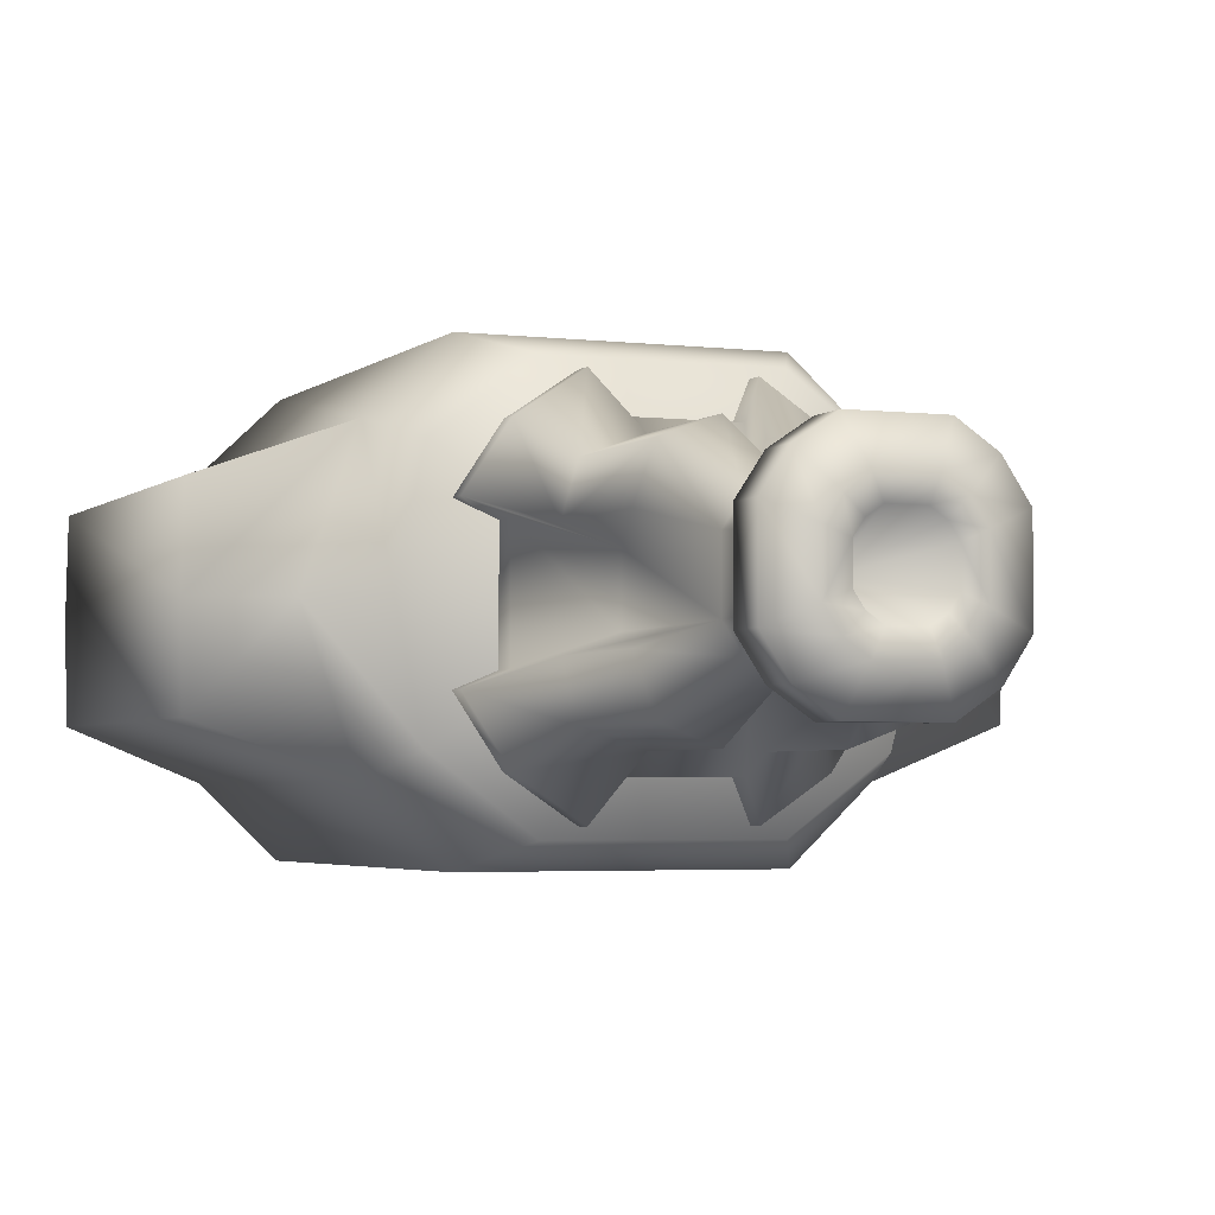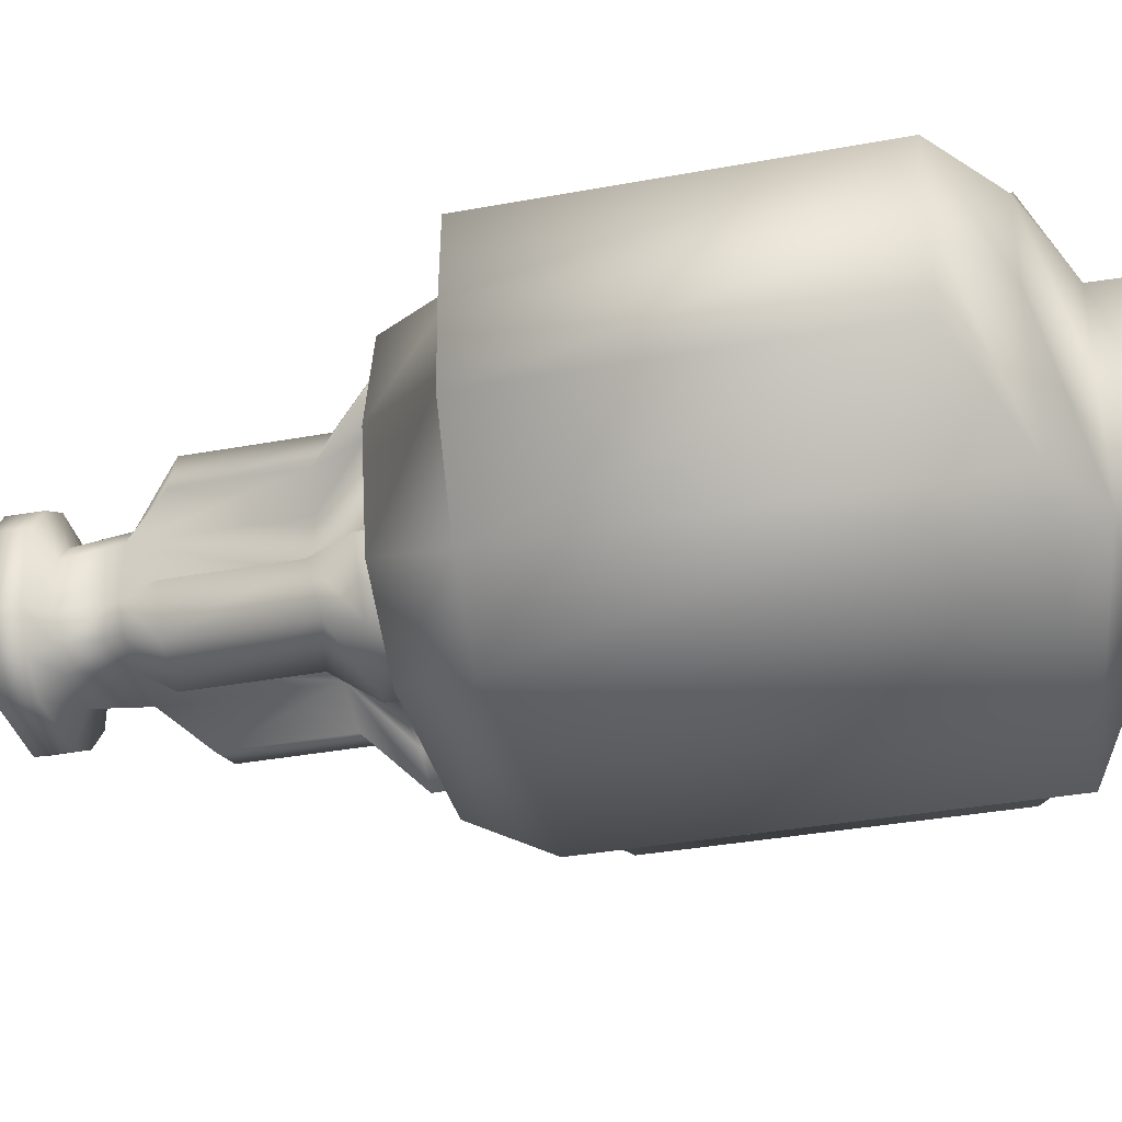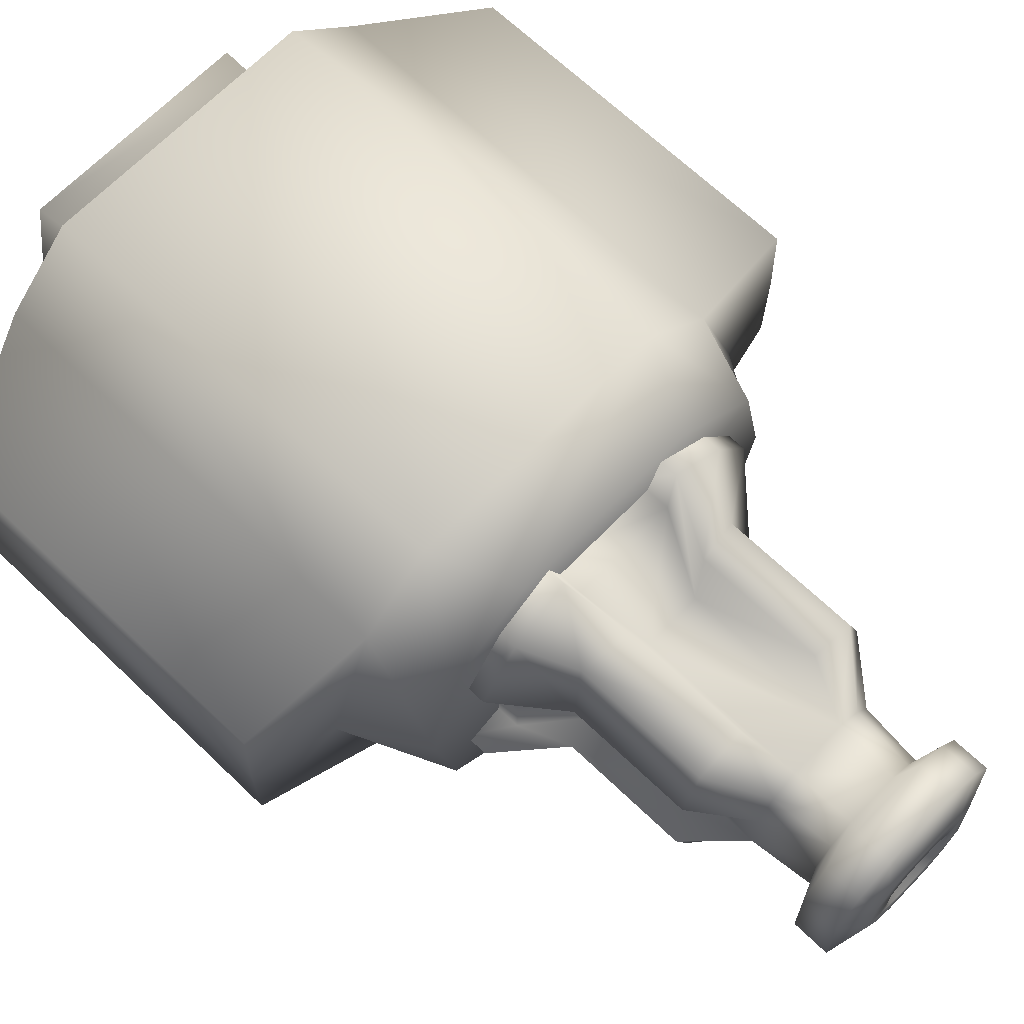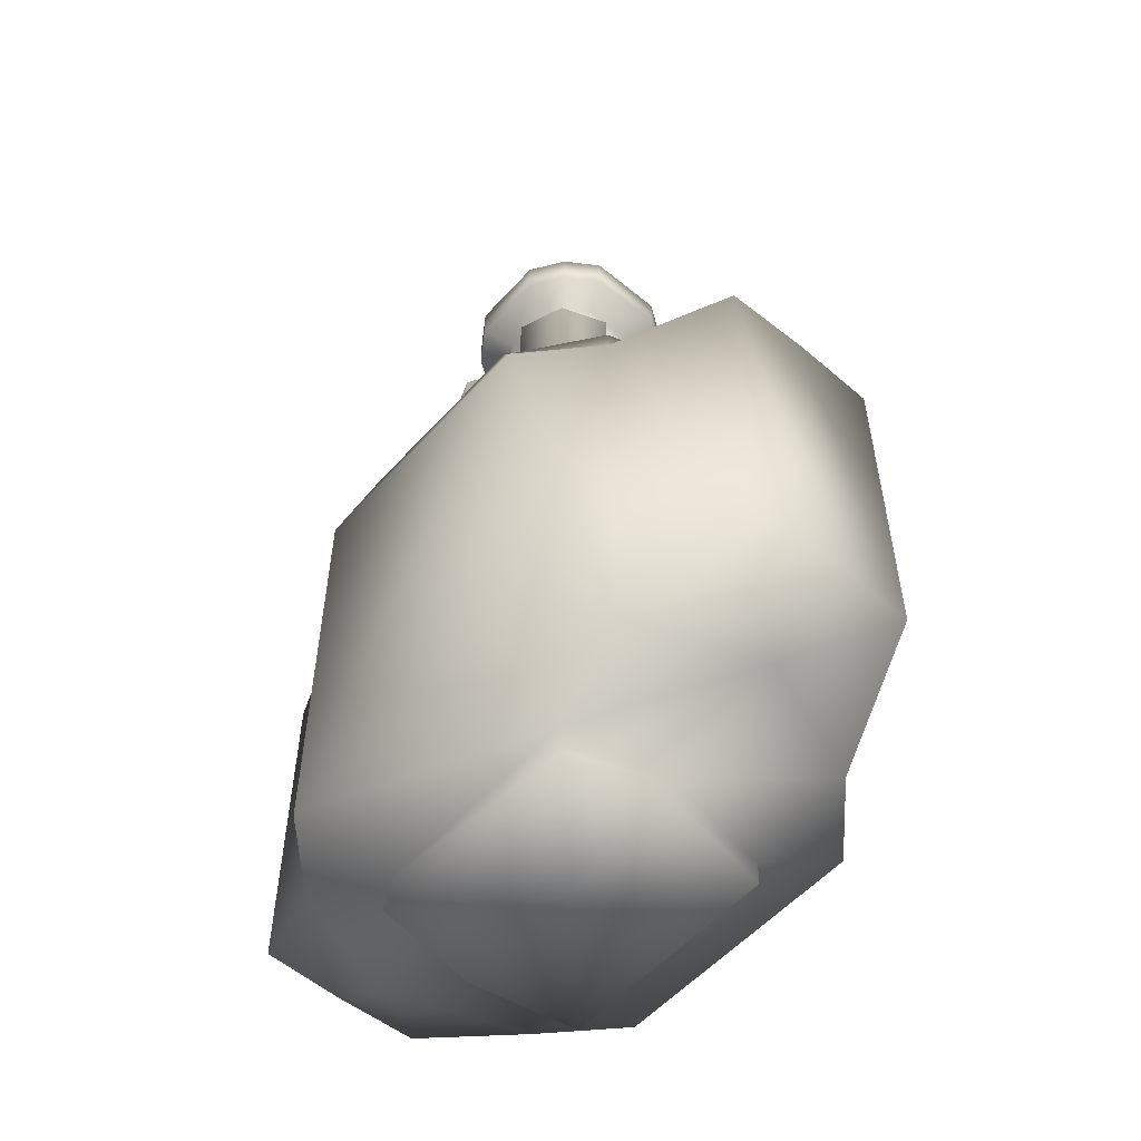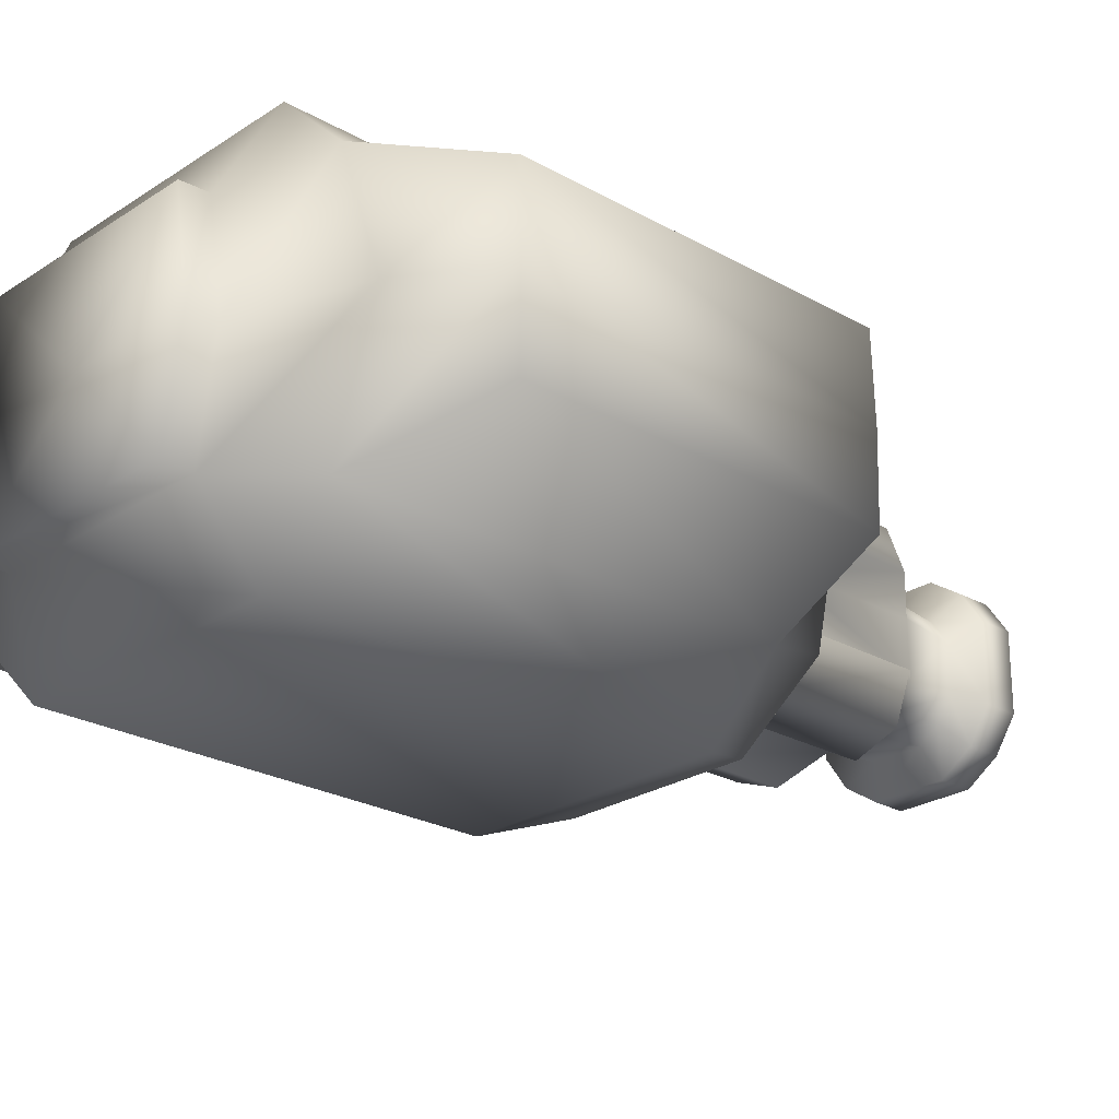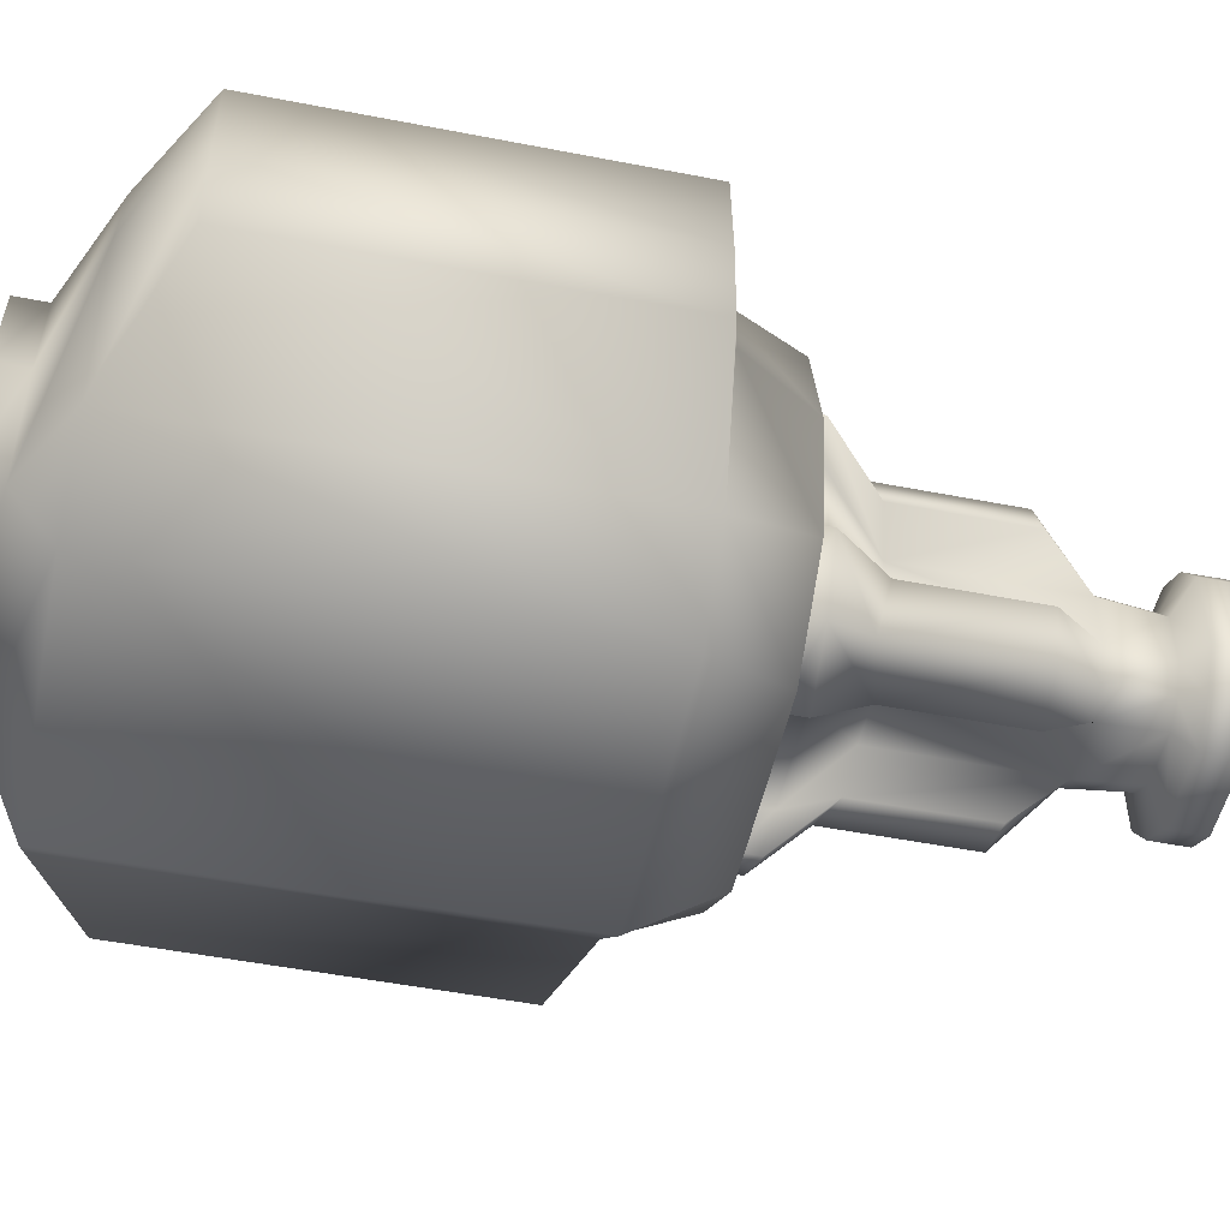
<metadata>
{"format":"obj","ext":"obj","renderer":"f3d","projection":"perspective","resolution":1024,"background":"white","views":[{"elev":-3.4,"azim":-22.8,"up":"+Y"},{"elev":-36.3,"azim":103.5,"up":"+Y"},{"elev":66.4,"azim":-46.0,"up":"+Y"},{"elev":-54.7,"azim":49.0,"up":"+Z"},{"elev":-24.4,"azim":-133.0,"up":"+Y"},{"elev":-50.9,"azim":-102.0,"up":"+Y"}]}
</metadata>
<code>
o gunPlasma_Cylinder.019
v 0.06161 -0.08909 -0.1065
v 0.09304 -0.05928 -0.1065
v 0.1142 -3.7e-05 -0.1065
v 0.09303 0.05921 -0.1065
v 0.06161 0.08902 -0.1065
v 0.05134 -0.05045 -0.1264
v 0.0597 -3.7e-05 -0.1264
v 0.05134 0.05037 -0.1264
v 0.06136 -0.08909 0.08969
v 0.09319 -0.05925 0.08969
v 0.1142 -3.7e-05 0.08969
v 0.09319 0.05917 0.08969
v 0.06136 0.08902 0.08969
v 0.1498 -0.0389 -0.08112
v 0.1507 -3.7e-05 -0.08136
v 0.1498 0.03882 -0.08112
v 0.1498 -0.0389 0.08034
v 0.1507 -3.7e-05 0.08057
v 0.1498 0.03882 0.08034
v 0.04401 -0.07837 0.1236
v 0.08284 -0.04958 0.1236
v 0.0934 -3.7e-05 0.1236
v 0.08284 0.04951 0.1236
v 0.04401 0.07829 0.1236
v 0 -3.7e-05 0.1236
v 0.0521 -0.04936 -0.1399
v 0.06045 -3.7e-05 -0.1399
v 0.0521 0.04929 -0.1399
v -0.06161 -0.08909 -0.1065
v -0.09304 -0.05928 -0.1065
v -0.1142 -3.7e-05 -0.1065
v -0.09303 0.05921 -0.1065
v -0.06161 0.08902 -0.1065
v -0.05134 -0.05045 -0.1264
v -0.0597 -3.7e-05 -0.1264
v -0.05134 0.05037 -0.1264
v -0.06136 -0.08909 0.08969
v -0.09319 -0.05925 0.08969
v -0.1142 -3.7e-05 0.08969
v -0.09319 0.05917 0.08969
v -0.06136 0.08902 0.08969
v -0.1498 -0.0389 -0.08112
v -0.1507 -3.7e-05 -0.08136
v -0.1498 0.03882 -0.08112
v -0.1498 -0.0389 0.08034
v -0.1507 -3.7e-05 0.08057
v -0.1498 0.03882 0.08034
v -0.04401 -0.07837 0.1236
v -0.08284 -0.04958 0.1236
v -0.0934 -3.7e-05 0.1236
v -0.08284 0.04951 0.1236
v -0.04401 0.07829 0.1236
v -0.0521 -0.04936 -0.1399
v -0.06045 -3.7e-05 -0.1399
v -0.0521 0.04929 -0.1399
v -0 -3.7e-05 -0.1399
v 0.01302 0.03143 0.2351
v 0.01093 0.02638 0.29
v 0.02019 0.02019 0.29
v 0.02638 0.01093 0.29
v 0.02638 -0.01093 0.29
v 0.02019 -0.02019 0.29
v 0.01093 -0.02638 0.29
v -0.01093 -0.02638 0.29
v -0.02019 -0.02019 0.29
v -0.02638 -0.01093 0.29
v -0.02638 0.01093 0.29
v -0.02019 0.02019 0.29
v -0.01093 0.02638 0.29
v 0.02405 0.02405 0.2351
v 0.03143 0.01302 0.2351
v 0.03143 -0.01302 0.2351
v 0.02405 -0.02405 0.2351
v 0.01302 -0.03143 0.2351
v -0.01302 -0.03143 0.2351
v -0.02405 -0.02405 0.2351
v -0.03143 -0.01302 0.2351
v -0.03143 0.01302 0.2351
v -0.02405 0.02405 0.2351
v -0.01302 0.03143 0.2351
v 0.02076 0.05011 0.2127
v 0.04219 0.04219 0.2127
v 0.01696 -0.007026 0.29
v 0.05011 0.02076 0.2127
v 0.01696 0.007026 0.29
v 0.05011 -0.02076 0.2127
v 0.04219 -0.04219 0.2127
v 0.01298 0.01298 0.29
v 0.02076 -0.05011 0.2127
v 0.007026 0.01696 0.29
v -0.02076 -0.05011 0.2127
v -0.04219 -0.04219 0.2127
v -0.01696 -0.007026 0.29
v -0.05011 -0.02076 0.2127
v -0.01298 -0.01298 0.29
v -0.007026 -0.01696 0.29
v -0.05011 0.02076 0.2127
v -0.04219 0.04219 0.2127
v 0.007026 -0.01696 0.29
v -0.02076 0.05011 0.2127
v 0.01298 -0.01298 0.29
v 0.01302 0.03143 0.1608
v 0.03143 0.01302 0.1608
v 0.03143 -0.01302 0.1608
v 0.01302 -0.03143 0.1608
v -0.01302 -0.03143 0.1608
v -0.03143 -0.01302 0.1608
v -0.03143 0.01302 0.1608
v -0.01302 0.03143 0.1608
v 0.02076 0.05011 0.1566
v 0.04219 0.04219 0.1522
v 0.05011 0.02076 0.1566
v 0.05011 -0.02076 0.1566
v 0.04219 -0.04219 0.1522
v 0.02076 -0.05011 0.1566
v -0.02076 -0.05011 0.1566
v -0.04219 -0.04219 0.1522
v -0.05011 -0.02076 0.1566
v -0.05011 0.02076 0.1566
v -0.04219 0.04219 0.1522
v -0.02076 0.05011 0.1566
v 0.02404 0.05804 0.116
v 0.02404 0.05804 0.1339
v 0.05804 0.02404 0.1339
v 0.05804 0.02404 0.116
v 0.05804 -0.02404 0.116
v 0.05804 -0.02404 0.1339
v -0.05804 -0.02404 0.116
v -0.07387 -0.0306 0.1205
v 0.02404 -0.05804 0.1339
v 0.02404 -0.05804 0.116
v -0.02404 -0.05804 0.116
v -0.02404 -0.05804 0.1339
v 0.07387 -0.0306 0.1205
v -0.05804 -0.02404 0.1339
v -0.05804 0.02404 0.116
v -0.05804 0.02404 0.1339
v -0.02404 0.05804 0.1339
v -0.02404 0.05804 0.116
v 0.0306 0.07387 0.1313
v 0.0306 0.07387 0.1205
v 0.05654 0.05654 0.1205
v 0.05654 0.05654 0.1313
v 0.07387 0.0306 0.1205
v 0.07387 0.0306 0.1313
v 0.07387 -0.0306 0.1313
v 0.05654 -0.05654 0.1205
v 0.05654 -0.05654 0.1313
v 0.0306 -0.07387 0.1205
v 0.0306 -0.07387 0.1313
v -0.0306 -0.07387 0.1313
v -0.0306 -0.07387 0.1205
v -0.05654 -0.05654 0.1205
v -0.05654 -0.05654 0.1313
v -0.07387 -0.0306 0.1313
v -0.07387 0.0306 0.1313
v -0.07387 0.0306 0.1205
v -0.05654 0.05654 0.1205
v -0.05654 0.05654 0.1313
v -0.0306 0.07387 0.1205
v -0.0306 0.07387 0.1313
v -0.01696 0.007026 0.29
v -0.01298 0.01298 0.29
v -0.007026 0.01696 0.29
v 0 -0 0.2416
v -0.01197 0.02891 0.2626
v -0.02212 0.02212 0.2626
v -0.02891 0.01197 0.2626
v -0.02891 -0.01197 0.2626
v -0.02212 -0.02212 0.2626
v -0.01197 -0.02891 0.2626
v 0.01197 -0.02891 0.2626
v 0.02212 -0.02212 0.2626
v 0.02891 -0.01197 0.2626
v 0.02891 0.01197 0.2626
v 0.02212 0.02212 0.2626
v 0.01197 0.02891 0.2626
v 0.03321 0.03321 0.2846
v 0.01797 0.04339 0.2846
v 0.04339 0.01797 0.2846
v 0.04339 -0.01797 0.2846
v 0.03321 -0.03321 0.2846
v 0.01797 -0.04339 0.2846
v -0.01797 -0.04339 0.2846
v -0.03321 -0.03321 0.2846
v -0.04339 -0.01797 0.2846
v -0.04339 0.01797 0.2846
v -0.03321 0.03321 0.2846
v -0.01797 0.04339 0.2846
v -0.01794 0.04332 0.2683
v -0.03315 0.03315 0.2683
v -0.04332 0.01794 0.2683
v -0.04332 -0.01794 0.2683
v -0.03315 -0.03315 0.2683
v -0.01794 -0.04332 0.2683
v 0.01794 -0.04332 0.2683
v 0.03315 -0.03315 0.2683
v 0.04332 -0.01794 0.2683
v 0.04332 0.01794 0.2683
v 0.03315 0.03315 0.2683
v 0.01794 0.04332 0.2683
f 9 1 2 10
f 11 10 17 18
f 12 11 18 19
f 12 4 5 13
f 4 3 7 8
f 8 7 27 28
f 3 2 6 7
f 2 1 6
f 20 9 10 21
f 21 10 11 22
f 22 11 12 23
f 23 12 13 24
f 17 14 15 18
f 18 15 16 19
f 10 2 14 17
f 2 3 15 14
f 4 12 19 16
f 3 4 16 15
f 5 4 8
f 27 26 56
f 28 27 56
f 29 34 6 1
f 35 54 53 34
f 9 37 29 1
f 37 38 30 29
f 39 46 45 38
f 40 47 46 39
f 40 41 33 32
f 32 36 35 31
f 53 56 26
f 34 53 26 6
f 36 55 54 35
f 31 35 34 30
f 30 34 29
f 48 49 38 37
f 49 50 39 38
f 50 51 40 39
f 51 52 41 40
f 41 13 5 33
f 45 46 43 42
f 46 47 44 43
f 38 45 42 30
f 30 42 43 31
f 32 44 47 40
f 31 43 44 32
f 33 36 32
f 54 56 53
f 55 56 54
f 48 37 9 20
f 5 8 36 33
f 52 24 13 41
f 8 28 55 36
f 28 56 55
f 7 6 26 27
f 25 20 21
f 25 21 22
f 25 22 23
f 25 23 24
f 25 48 20
f 25 49 48
f 25 50 49
f 25 51 50
f 25 52 51
f 25 24 52
f 72 73 87 86
f 102 57 81 110
f 57 70 82 81
f 125 124 127 126
f 66 67 187 186
f 108 78 97 119
f 68 69 189 188
f 62 61 83 101
f 61 60 85 83
f 110 81 82 111
f 131 130 133 132
f 58 59 178 179
f 120 98 100 121
f 166 167 191 190
f 119 97 98 120
f 79 80 100 98
f 117 92 94 118
f 75 76 92 91
f 105 106 133 130
f 116 91 92 117
f 128 135 137 136
f 60 61 181 180
f 114 87 89 115
f 176 177 201 200
f 113 86 87 114
f 73 74 89 87
f 111 82 84 112
f 77 78 108 107
f 58 69 164 90
f 108 119 156 137
f 177 166 190 201
f 139 138 123 122
f 109 102 123 138
f 64 65 185 184
f 70 71 84 82
f 104 72 86 113
f 106 75 91 116
f 63 62 101 99
f 76 77 94 92
f 78 79 98 97
f 71 72 104 103
f 80 109 121 100
f 111 112 145 143
f 71 103 112 84
f 85 165 83
f 77 107 118 94
f 115 105 130 150
f 65 64 96 95
f 109 80 57 102
f 99 165 96
f 110 111 143 140
f 118 107 135 155
f 104 113 146 127
f 74 105 115 89
f 120 121 161 159
f 112 103 124 145
f 74 75 106 105
f 130 131 149 150
f 135 128 129 155
f 124 125 144 145
f 138 139 160 161
f 132 133 151 152
f 126 127 146 134
f 90 164 165
f 142 143 145 144
f 134 146 148 147
f 107 108 137 135
f 147 148 150 149
f 152 151 154 153
f 153 154 155 129
f 157 156 159 158
f 63 99 96 64
f 158 159 161 160
f 141 140 143 142
f 103 104 127 124
f 136 137 156 157
f 122 123 140 141
f 113 114 148 146
f 177 57 80 166
f 66 93 162 67
f 102 110 140 123
f 114 115 150 148
f 60 59 88 85
f 116 117 154 151
f 69 68 163 164
f 117 118 155 154
f 121 109 138 161
f 93 165 162
f 119 120 159 156
f 106 116 151 133
f 59 58 90 88
f 66 65 95 93
f 68 67 162 163
f 85 88 165
f 95 96 165
f 175 176 200 199
f 99 101 165
f 163 162 165
f 171 172 196 195
f 173 174 198 197
f 88 90 165
f 101 83 165
f 93 95 165
f 164 163 165
f 71 175 174 72
f 77 169 168 78
f 74 172 171 75
f 62 63 183 182
f 79 167 166 80
f 78 168 167 79
f 76 170 169 77
f 75 171 170 76
f 73 173 172 74
f 72 174 173 73
f 70 176 175 71
f 57 177 176 70
f 201 179 178 200
f 200 178 180 199
f 198 181 182 197
f 197 182 183 196
f 195 184 185 194
f 194 185 186 193
f 192 187 188 191
f 191 188 189 190
f 196 183 184 195
f 193 186 187 192
f 199 180 181 198
f 179 201 190 189
f 65 66 186 185
f 167 168 192 191
f 169 170 194 193
f 59 60 180 178
f 69 58 179 189
f 61 62 182 181
f 170 171 195 194
f 63 64 184 183
f 174 175 199 198
f 172 173 197 196
f 168 169 193 192
f 67 68 188 187

</code>
